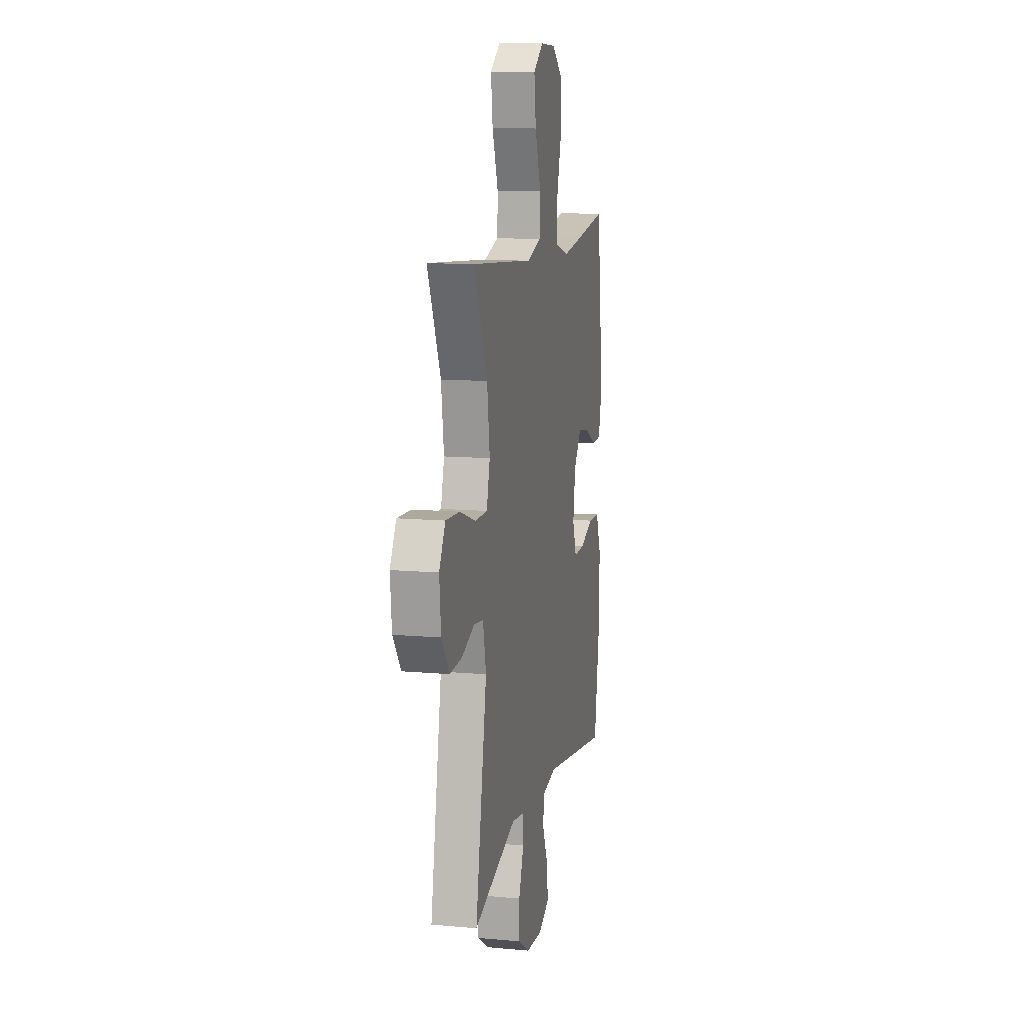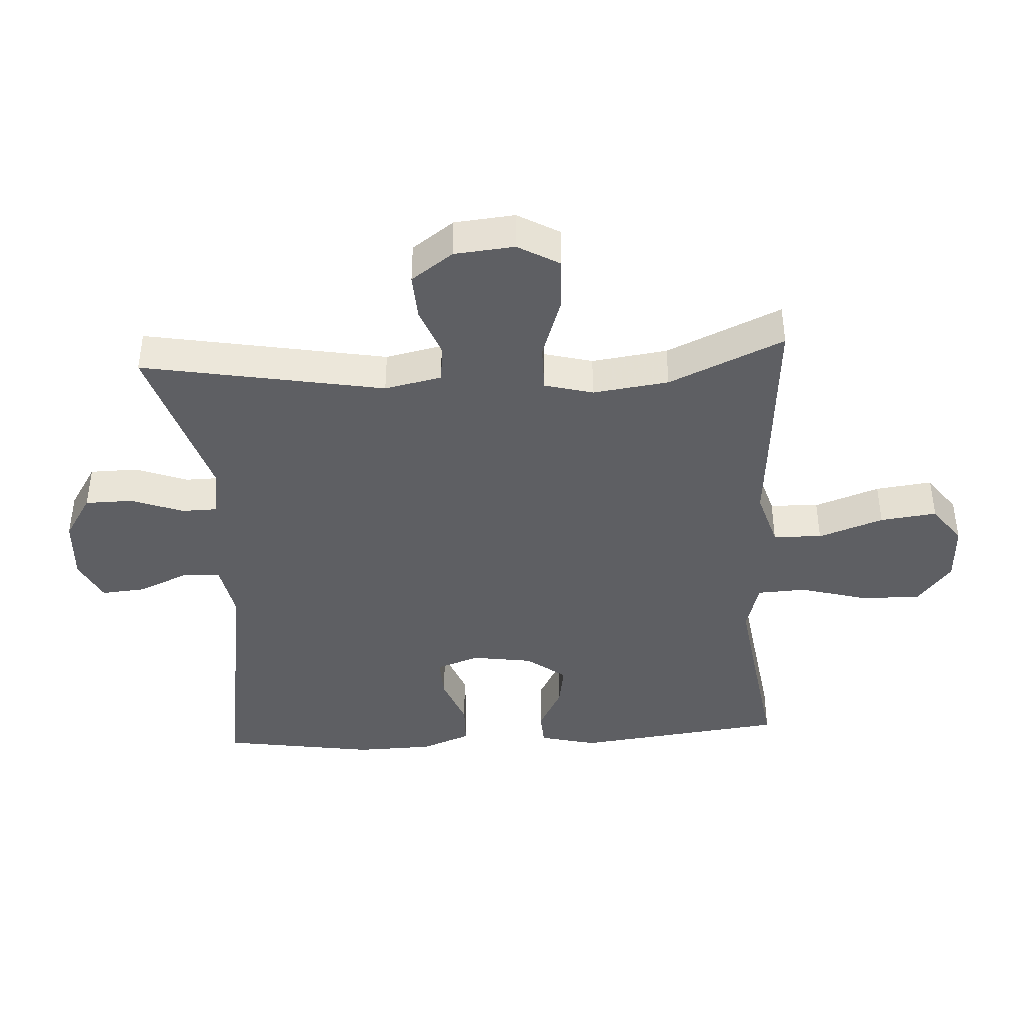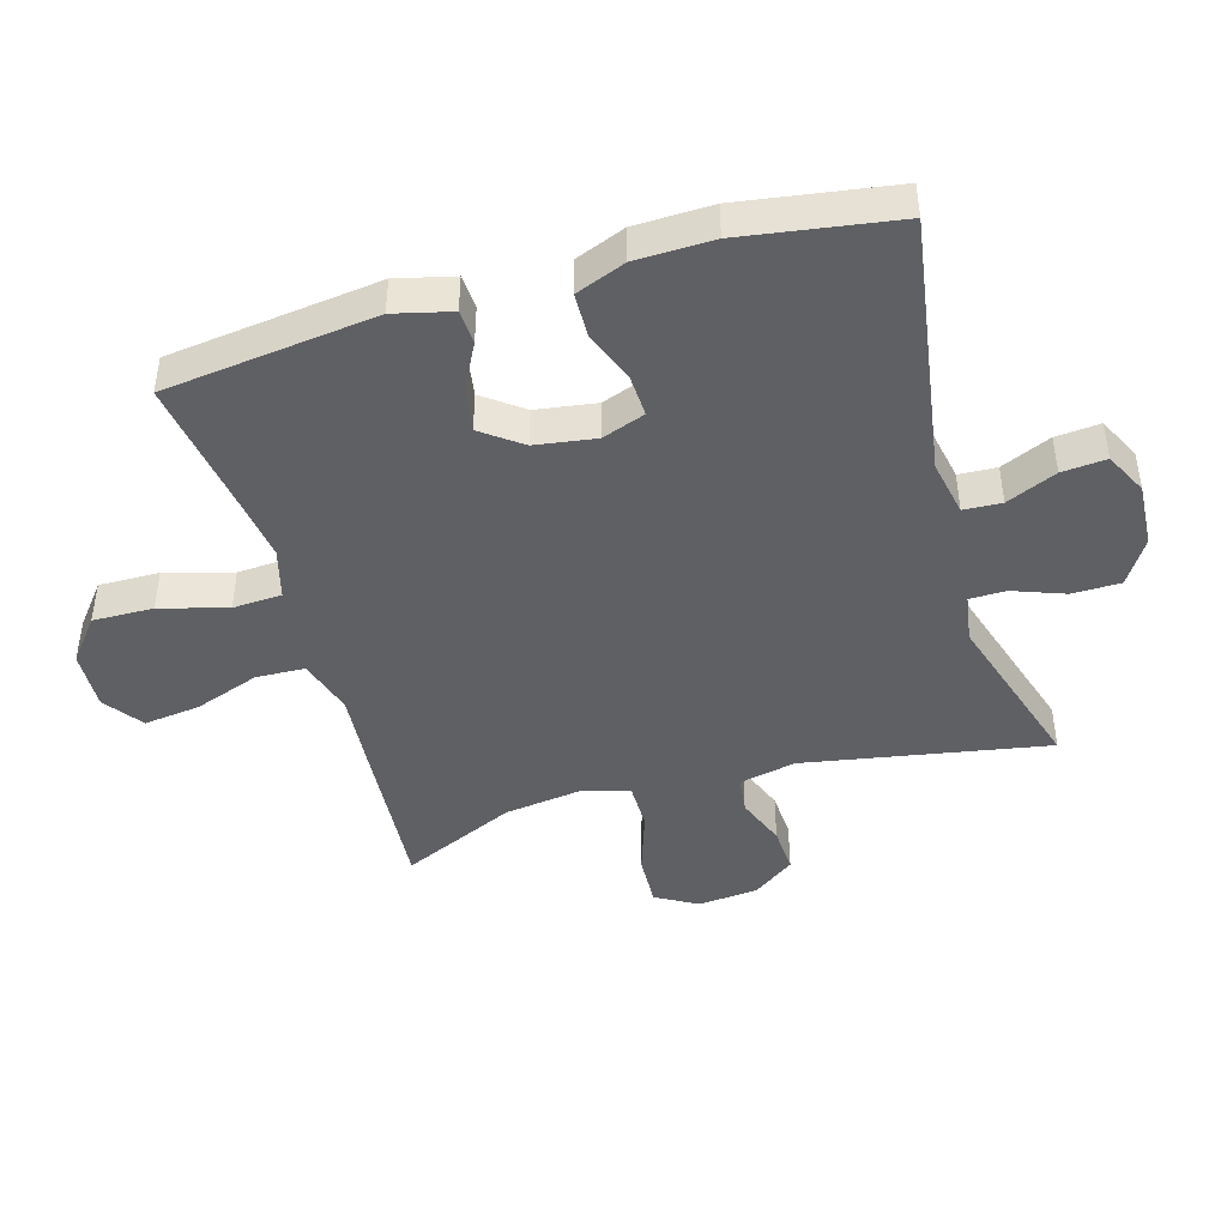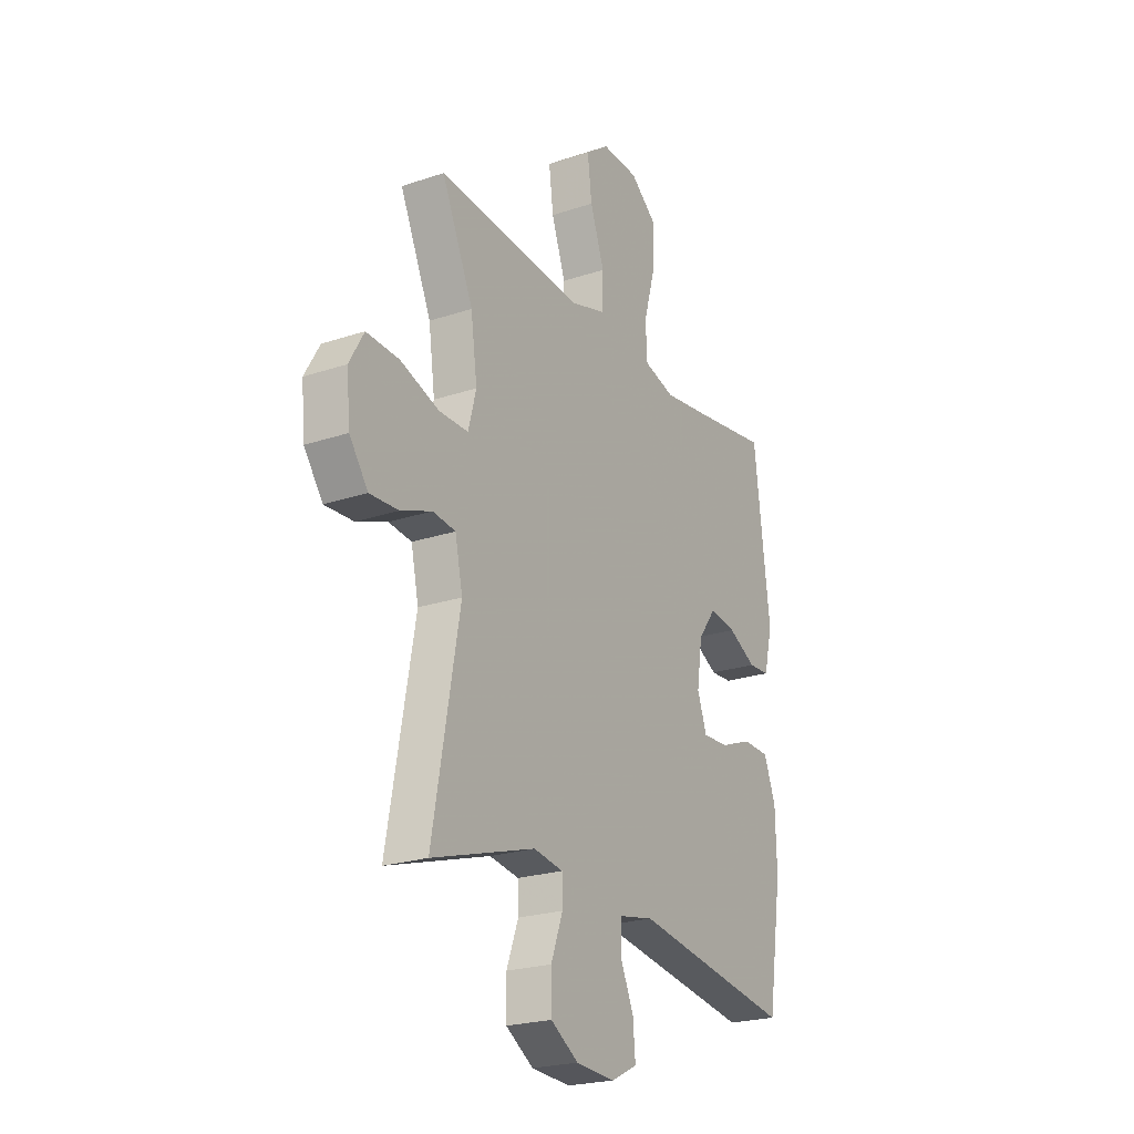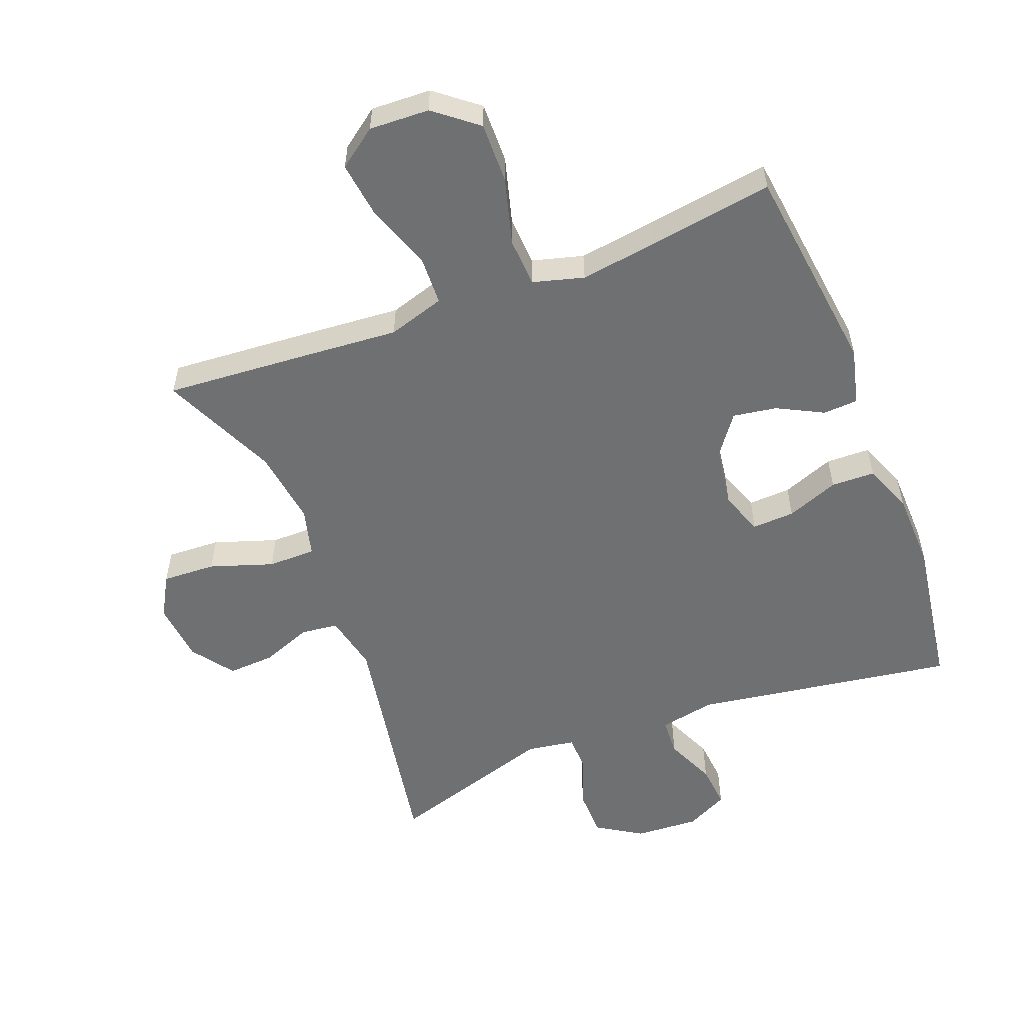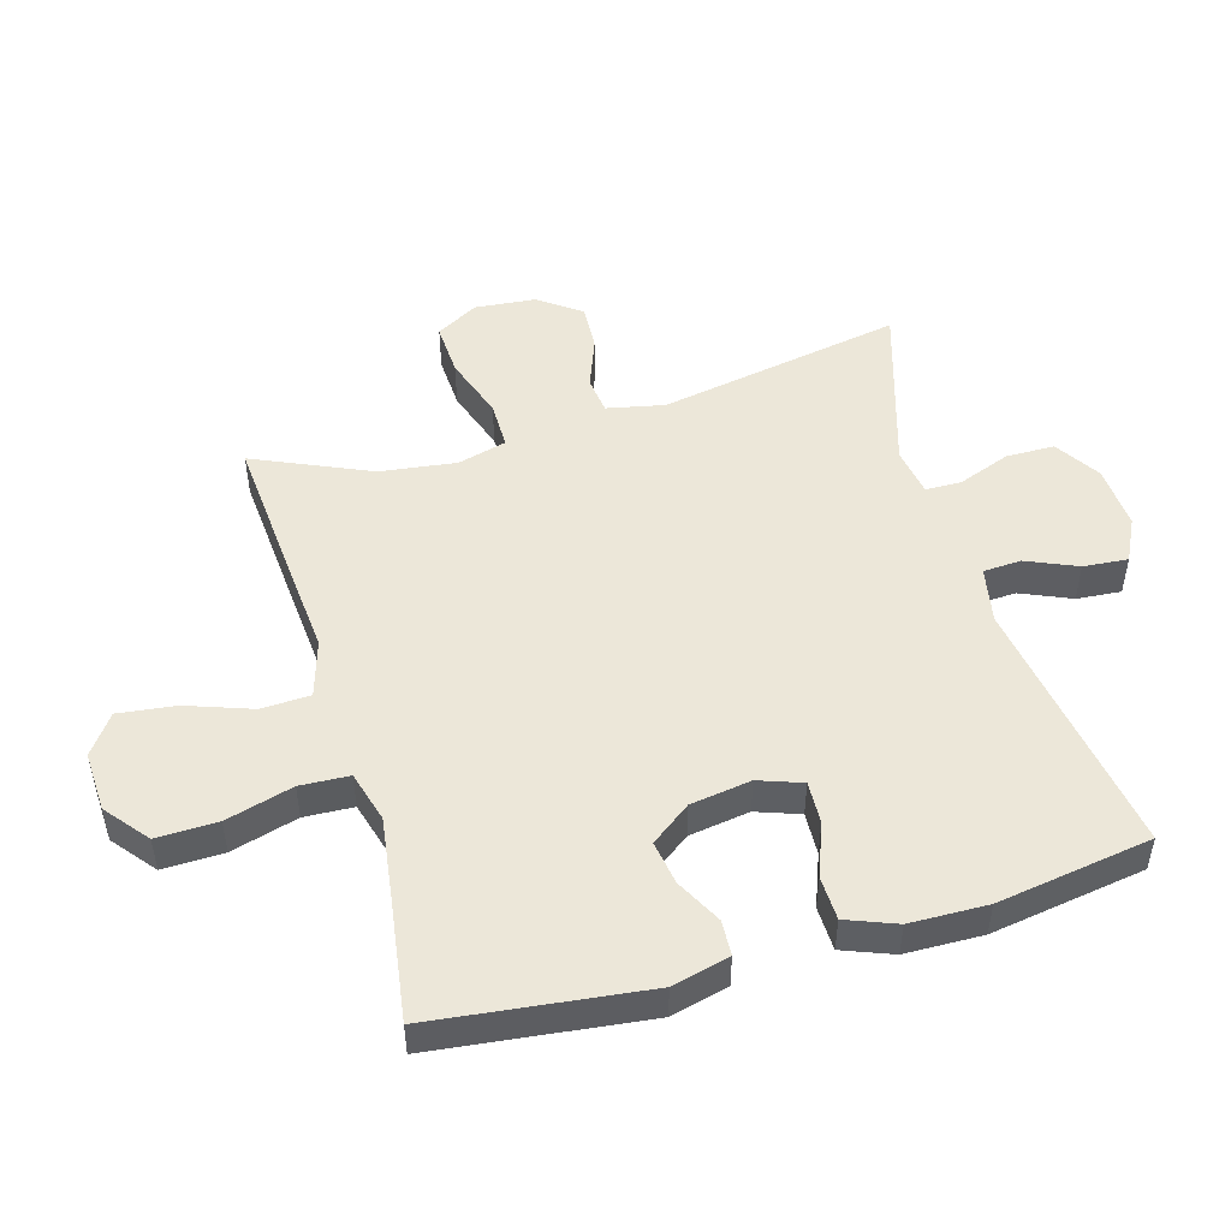
<metadata>
{"format":"obj","ext":"obj","renderer":"f3d","projection":"perspective","resolution":1024,"background":"white","views":[{"elev":11.5,"azim":-77.7,"up":"+Z"},{"elev":-41.3,"azim":-86.7,"up":"+Y"},{"elev":-44.3,"azim":106.2,"up":"+Y"},{"elev":-23.1,"azim":-60.3,"up":"+Z"},{"elev":-54.9,"azim":21.3,"up":"+Y"},{"elev":49.7,"azim":73.7,"up":"+Y"}]}
</metadata>
<code>
v -0.5 0.07 -0.5
v -0.432 0.07 -0.122
v -0.451 0.07 -0.033
v -0.509 0.07 -0.026
v -0.587 0.07 -0.056
v -0.66 0.07 -0.06
v -0.707 0.07 0.005
v -0.716 0.07 0.099
v -0.679 0.07 0.164
v -0.596 0.07 0.16
v -0.498 0.07 0.127
v -0.424 0.07 0.127
v -0.404 0.07 0.203
v -0.42 0.07 0.321
v -0.5 0.07 0.5
v -0.263 0.07 0.482
v -0.127 0.07 0.471
v -0.039 0.07 0.498
v -0.036 0.07 0.574
v -0.072 0.07 0.675
v -0.083 0.07 0.763
v -0.023 0.07 0.807
v 0.07 0.07 0.803
v 0.136 0.07 0.75
v 0.134 0.07 0.656
v 0.105 0.07 0.552
v 0.109 0.07 0.476
v 0.188 0.07 0.454
v 0.308 0.07 0.471
v 0.5 0.07 0.5
v 0.54 0.07 0.171
v 0.518 0.07 0.082
v 0.464 0.07 0.079
v 0.393 0.07 0.116
v 0.325 0.07 0.127
v 0.279 0.07 0.065
v 0.265 0.07 -0.029
v 0.289 0.07 -0.096
v 0.355 0.07 -0.093
v 0.436 0.07 -0.062
v 0.504 0.07 -0.064
v 0.534 0.07 -0.141
v 0.537 0.07 -0.261
v 0.5 0.07 -0.5
v 0.094 0.07 -0.437
v 0.007 0.07 -0.454
v 0.004 0.07 -0.513
v 0.038 0.07 -0.591
v 0.044 0.07 -0.66
v -0.022 0.07 -0.693
v -0.121 0.07 -0.687
v -0.191 0.07 -0.643
v -0.192 0.07 -0.568
v -0.162 0.07 -0.487
v -0.163 0.07 -0.431
v -0.238 0.07 -0.419
v -0.5 0 -0.5
v -0.432 0 -0.122
v -0.451 0 -0.033
v -0.509 0 -0.026
v -0.587 0 -0.056
v -0.66 0 -0.06
v -0.707 0 0.005
v -0.716 0 0.099
v -0.679 0 0.164
v -0.596 0 0.16
v -0.498 0 0.127
v -0.424 0 0.127
v -0.404 0 0.203
v -0.42 0 0.321
v -0.5 0 0.5
v -0.263 0 0.482
v -0.127 0 0.471
v -0.039 0 0.498
v -0.036 0 0.574
v -0.072 0 0.675
v -0.083 0 0.763
v -0.023 0 0.807
v 0.07 0 0.803
v 0.136 0 0.75
v 0.134 0 0.656
v 0.105 0 0.552
v 0.109 0 0.476
v 0.188 0 0.454
v 0.308 0 0.471
v 0.5 0 0.5
v 0.54 0 0.171
v 0.518 0 0.082
v 0.464 0 0.079
v 0.393 0 0.116
v 0.325 0 0.127
v 0.279 0 0.065
v 0.265 0 -0.029
v 0.289 0 -0.096
v 0.355 0 -0.093
v 0.436 0 -0.062
v 0.504 0 -0.064
v 0.534 0 -0.141
v 0.537 0 -0.261
v 0.5 0 -0.5
v 0.094 0 -0.437
v 0.007 0 -0.454
v 0.004 0 -0.513
v 0.038 0 -0.591
v 0.044 0 -0.66
v -0.022 0 -0.693
v -0.121 0 -0.687
v -0.191 0 -0.643
v -0.192 0 -0.568
v -0.162 0 -0.487
v -0.163 0 -0.431
v -0.238 0 -0.419
f 51 52 53 54
f 51 54 55
f 50 51 55
f 47 48 49 50
f 46 47 50 55
f 45 46 55 56
f 43 44 45
f 42 43 45 56
f 39 40 41 42
f 38 39 42 56
f 31 32 33 34
f 29 30 31 34
f 28 29 34 35
f 27 28 35 36
f 23 24 25 26
f 23 26 27
f 22 23 27
f 19 20 21 22
f 18 19 22 27
f 17 18 27 36
f 14 15 16 17
f 13 14 17 36
f 8 9 10 11
f 8 11 12
f 7 8 12
f 4 5 6 7
f 3 4 7 12
f 2 3 12 13
f 37 38 56 1
f 2 13 36 37
f 1 2 37
f 110 109 108 107
f 111 110 107
f 111 107 106
f 106 105 104 103
f 111 106 103 102
f 112 111 102 101
f 101 100 99
f 112 101 99 98
f 98 97 96 95
f 112 98 95 94
f 90 89 88 87
f 90 87 86 85
f 91 90 85 84
f 92 91 84 83
f 82 81 80 79
f 83 82 79
f 83 79 78
f 78 77 76 75
f 83 78 75 74
f 92 83 74 73
f 73 72 71 70
f 92 73 70 69
f 67 66 65 64
f 68 67 64
f 68 64 63
f 63 62 61 60
f 68 63 60 59
f 69 68 59 58
f 57 112 94 93
f 93 92 69 58
f 93 58 57
f 1 57 58 2
f 2 58 59 3
f 3 59 60 4
f 4 60 61 5
f 5 61 62 6
f 6 62 63 7
f 7 63 64 8
f 8 64 65 9
f 9 65 66 10
f 10 66 67 11
f 11 67 68 12
f 12 68 69 13
f 13 69 70 14
f 14 70 71 15
f 15 71 72 16
f 16 72 73 17
f 17 73 74 18
f 18 74 75 19
f 19 75 76 20
f 20 76 77 21
f 21 77 78 22
f 22 78 79 23
f 23 79 80 24
f 24 80 81 25
f 25 81 82 26
f 26 82 83 27
f 27 83 84 28
f 28 84 85 29
f 29 85 86 30
f 30 86 87 31
f 31 87 88 32
f 32 88 89 33
f 33 89 90 34
f 34 90 91 35
f 35 91 92 36
f 36 92 93 37
f 37 93 94 38
f 38 94 95 39
f 39 95 96 40
f 40 96 97 41
f 41 97 98 42
f 42 98 99 43
f 43 99 100 44
f 44 100 101 45
f 45 101 102 46
f 46 102 103 47
f 47 103 104 48
f 48 104 105 49
f 49 105 106 50
f 50 106 107 51
f 51 107 108 52
f 52 108 109 53
f 53 109 110 54
f 54 110 111 55
f 55 111 112 56
f 56 112 57 1

</code>
